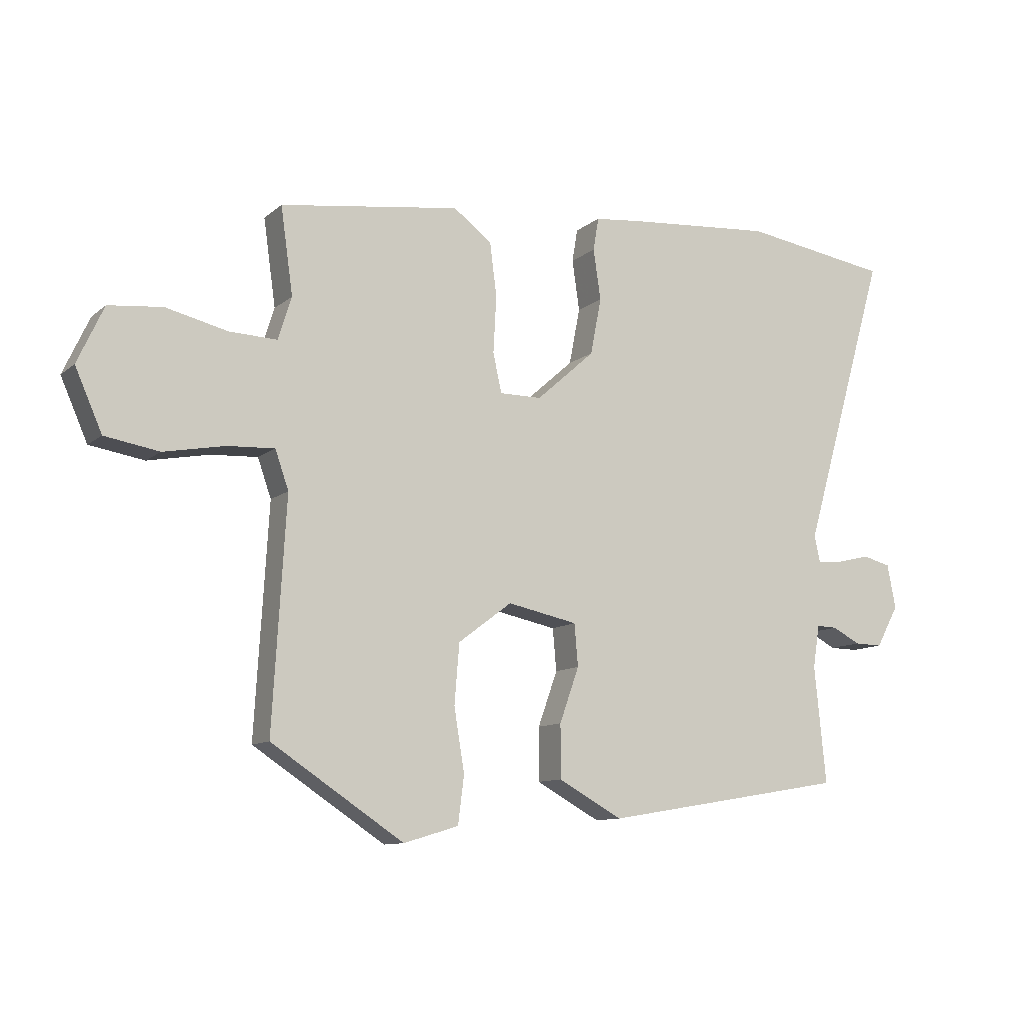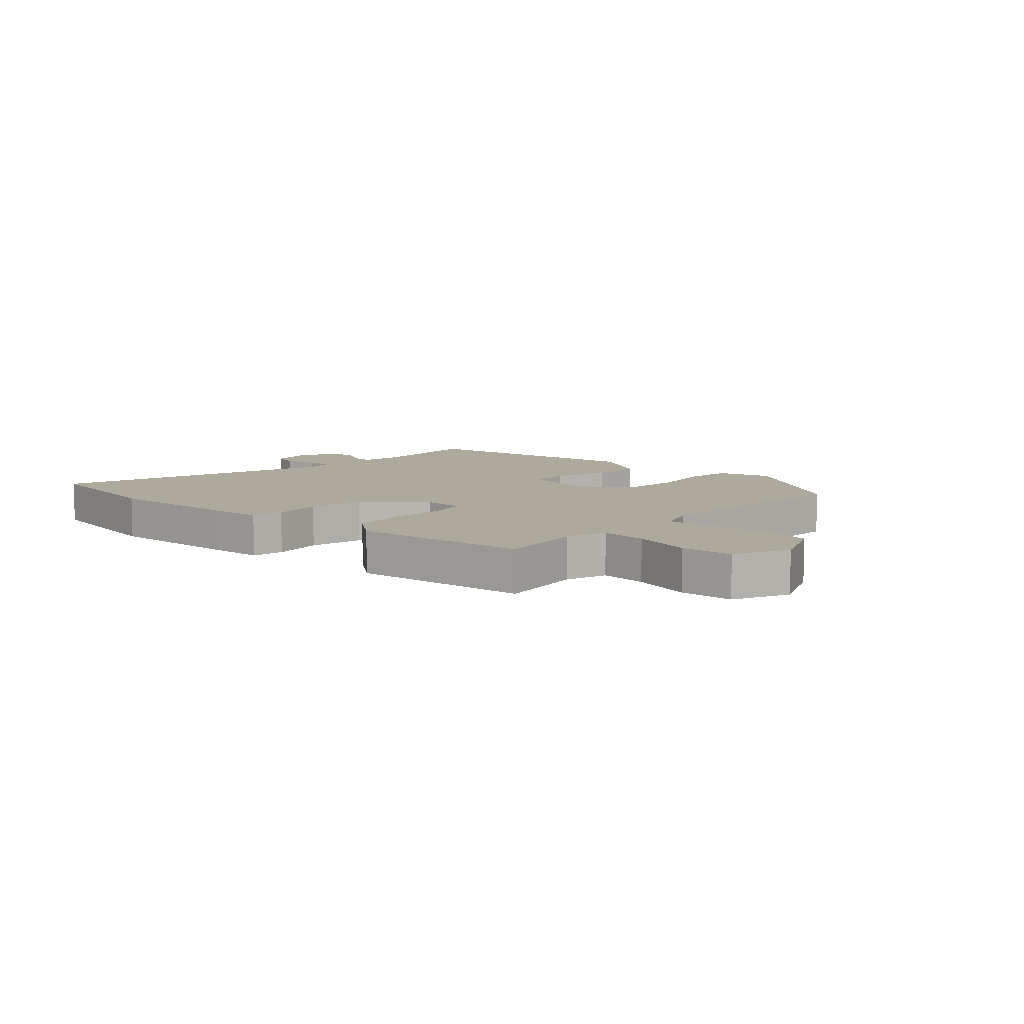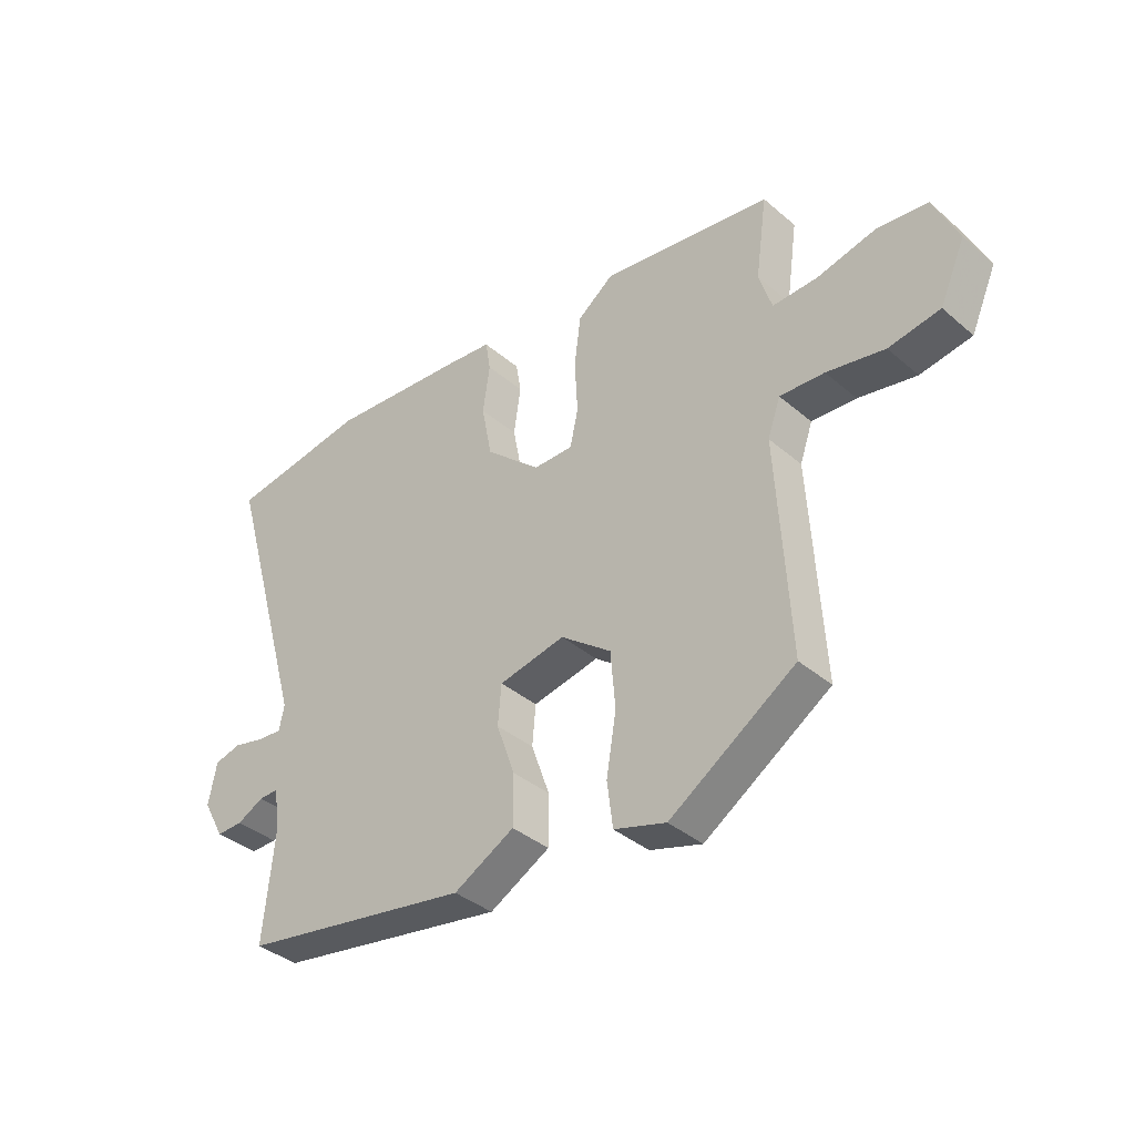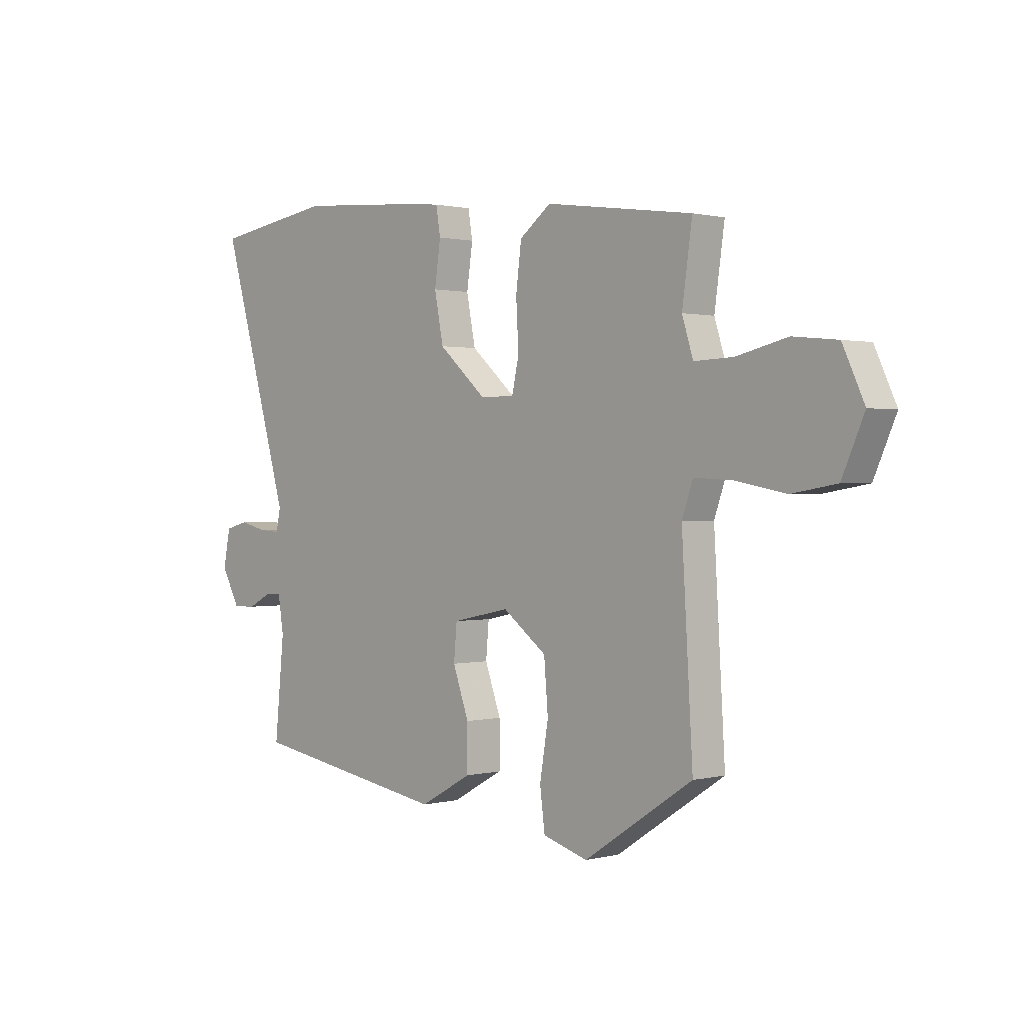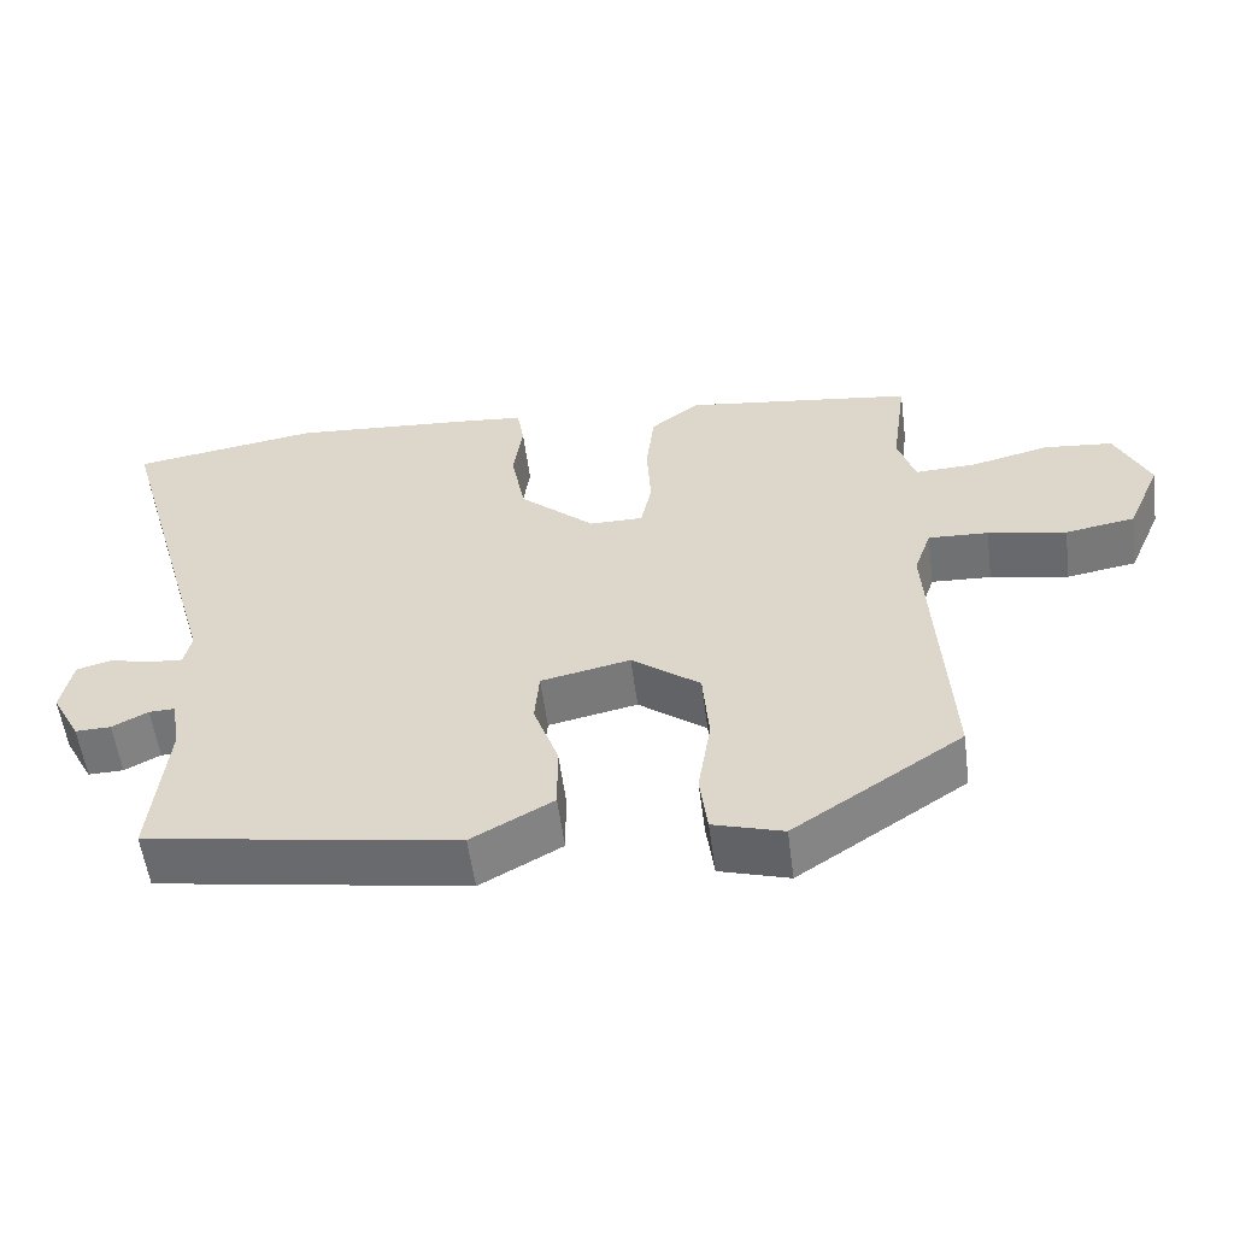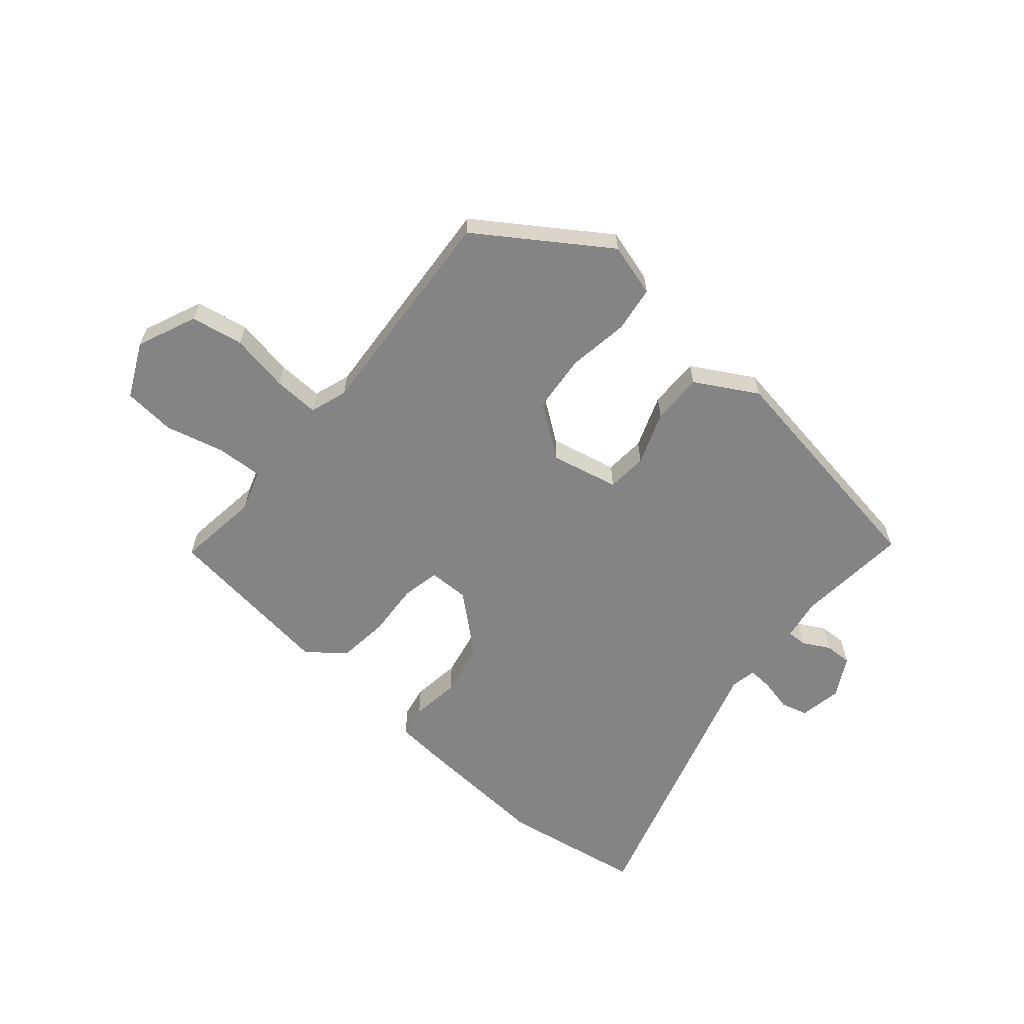
<metadata>
{"format":"obj","ext":"obj","renderer":"f3d","projection":"perspective","resolution":1024,"background":"white","views":[{"elev":-10.5,"azim":151.9,"up":"+Z"},{"elev":8.8,"azim":43.4,"up":"+Y"},{"elev":-37.4,"azim":42.5,"up":"+Z"},{"elev":0.8,"azim":46.9,"up":"+Z"},{"elev":-55.8,"azim":7.5,"up":"+Z"},{"elev":-61.4,"azim":140.2,"up":"+Y"}]}
</metadata>
<code>
v -0.503 0.07 -0.42
v -0.484 0.07 -0.228
v -0.495 0.07 -0.158
v -0.529 0.07 -0.159
v -0.575 0.07 -0.183
v -0.621 0.07 -0.184
v -0.658 0.07 -0.116
v -0.644 0.07 -0.044
v -0.598 0.07 -0.032
v -0.543 0.07 -0.045
v -0.501 0.07 -0.048
v -0.492 0.07 -0.005
v -0.632 0.07 0.48
v -0.39 0.07 0.517
v -0.15 0.07 0.498
v -0.072 0.07 0.49
v -0.063 0.07 0.436
v -0.075 0.07 0.353
v -0.057 0.07 0.26
v 0.039 0.07 0.175
v 0.108 0.07 0.175
v 0.122 0.07 0.239
v 0.117 0.07 0.332
v 0.128 0.07 0.419
v 0.191 0.07 0.467
v 0.486 0.07 0.426
v 0.466 0.07 0.284
v 0.488 0.07 0.214
v 0.566 0.07 0.217
v 0.667 0.07 0.241
v 0.755 0.07 0.232
v 0.798 0.07 0.139
v 0.754 0.07 0.039
v 0.665 0.07 0.024
v 0.565 0.07 0.043
v 0.488 0.07 0.047
v 0.466 0.07 -0.016
v 0.488 0.07 -0.388
v 0.271 0.07 -0.531
v 0.181 0.07 -0.504
v 0.171 0.07 -0.426
v 0.188 0.07 -0.323
v 0.18 0.07 -0.225
v 0.092 0.07 -0.159
v -0.023 0.07 -0.183
v -0.029 0.07 -0.252
v 0.003 0.07 -0.342
v 0.003 0.07 -0.429
v -0.102 0.07 -0.487
v -0.503 0 -0.42
v -0.484 0 -0.228
v -0.495 0 -0.158
v -0.529 0 -0.159
v -0.575 0 -0.183
v -0.621 0 -0.184
v -0.658 0 -0.116
v -0.644 0 -0.044
v -0.598 0 -0.032
v -0.543 0 -0.045
v -0.501 0 -0.048
v -0.492 0 -0.005
v -0.632 0 0.48
v -0.39 0 0.517
v -0.15 0 0.498
v -0.072 0 0.49
v -0.063 0 0.436
v -0.075 0 0.353
v -0.057 0 0.26
v 0.039 0 0.175
v 0.108 0 0.175
v 0.122 0 0.239
v 0.117 0 0.332
v 0.128 0 0.419
v 0.191 0 0.467
v 0.486 0 0.426
v 0.466 0 0.284
v 0.488 0 0.214
v 0.566 0 0.217
v 0.667 0 0.241
v 0.755 0 0.232
v 0.798 0 0.139
v 0.754 0 0.039
v 0.665 0 0.024
v 0.565 0 0.043
v 0.488 0 0.047
v 0.466 0 -0.016
v 0.488 0 -0.388
v 0.271 0 -0.531
v 0.181 0 -0.504
v 0.171 0 -0.426
v 0.188 0 -0.323
v 0.18 0 -0.225
v 0.092 0 -0.159
v -0.023 0 -0.183
v -0.029 0 -0.252
v 0.003 0 -0.342
v 0.003 0 -0.429
v -0.102 0 -0.487
f 49 1 2
f 48 49 2
f 47 48 2
f 46 47 2
f 45 46 2 3
f 44 45 3
f 40 41 42
f 39 40 42
f 38 39 42
f 37 38 42
f 36 37 42 43
f 33 34 35
f 32 33 35
f 31 32 35
f 30 31 35
f 29 30 35
f 28 29 35 36
f 36 43 44
f 28 36 44
f 27 28 44
f 25 26 27
f 24 25 27
f 23 24 27
f 22 23 27
f 16 17 18
f 15 16 18
f 14 15 18
f 13 14 18
f 12 13 18
f 11 12 18 19
f 8 9 10
f 7 8 10
f 6 7 10
f 5 6 10
f 4 5 10
f 3 4 10 11
f 11 19 20
f 3 11 20
f 44 3 20
f 21 22 27 44
f 20 21 44
f 51 50 98
f 51 98 97
f 51 97 96
f 51 96 95
f 52 51 95 94
f 52 94 93
f 91 90 89
f 91 89 88
f 91 88 87
f 91 87 86
f 92 91 86 85
f 84 83 82
f 84 82 81
f 84 81 80
f 84 80 79
f 84 79 78
f 85 84 78 77
f 93 92 85
f 93 85 77
f 93 77 76
f 76 75 74
f 76 74 73
f 76 73 72
f 76 72 71
f 67 66 65
f 67 65 64
f 67 64 63
f 67 63 62
f 67 62 61
f 68 67 61 60
f 59 58 57
f 59 57 56
f 59 56 55
f 59 55 54
f 59 54 53
f 60 59 53 52
f 69 68 60
f 69 60 52
f 69 52 93
f 93 76 71 70
f 93 70 69
f 1 50 51 2
f 2 51 52 3
f 3 52 53 4
f 4 53 54 5
f 5 54 55 6
f 6 55 56 7
f 7 56 57 8
f 8 57 58 9
f 9 58 59 10
f 10 59 60 11
f 11 60 61 12
f 12 61 62 13
f 13 62 63 14
f 14 63 64 15
f 15 64 65 16
f 16 65 66 17
f 17 66 67 18
f 18 67 68 19
f 19 68 69 20
f 20 69 70 21
f 21 70 71 22
f 22 71 72 23
f 23 72 73 24
f 24 73 74 25
f 25 74 75 26
f 26 75 76 27
f 27 76 77 28
f 28 77 78 29
f 29 78 79 30
f 30 79 80 31
f 31 80 81 32
f 32 81 82 33
f 33 82 83 34
f 34 83 84 35
f 35 84 85 36
f 36 85 86 37
f 37 86 87 38
f 38 87 88 39
f 39 88 89 40
f 40 89 90 41
f 41 90 91 42
f 42 91 92 43
f 43 92 93 44
f 44 93 94 45
f 45 94 95 46
f 46 95 96 47
f 47 96 97 48
f 48 97 98 49
f 49 98 50 1

</code>
